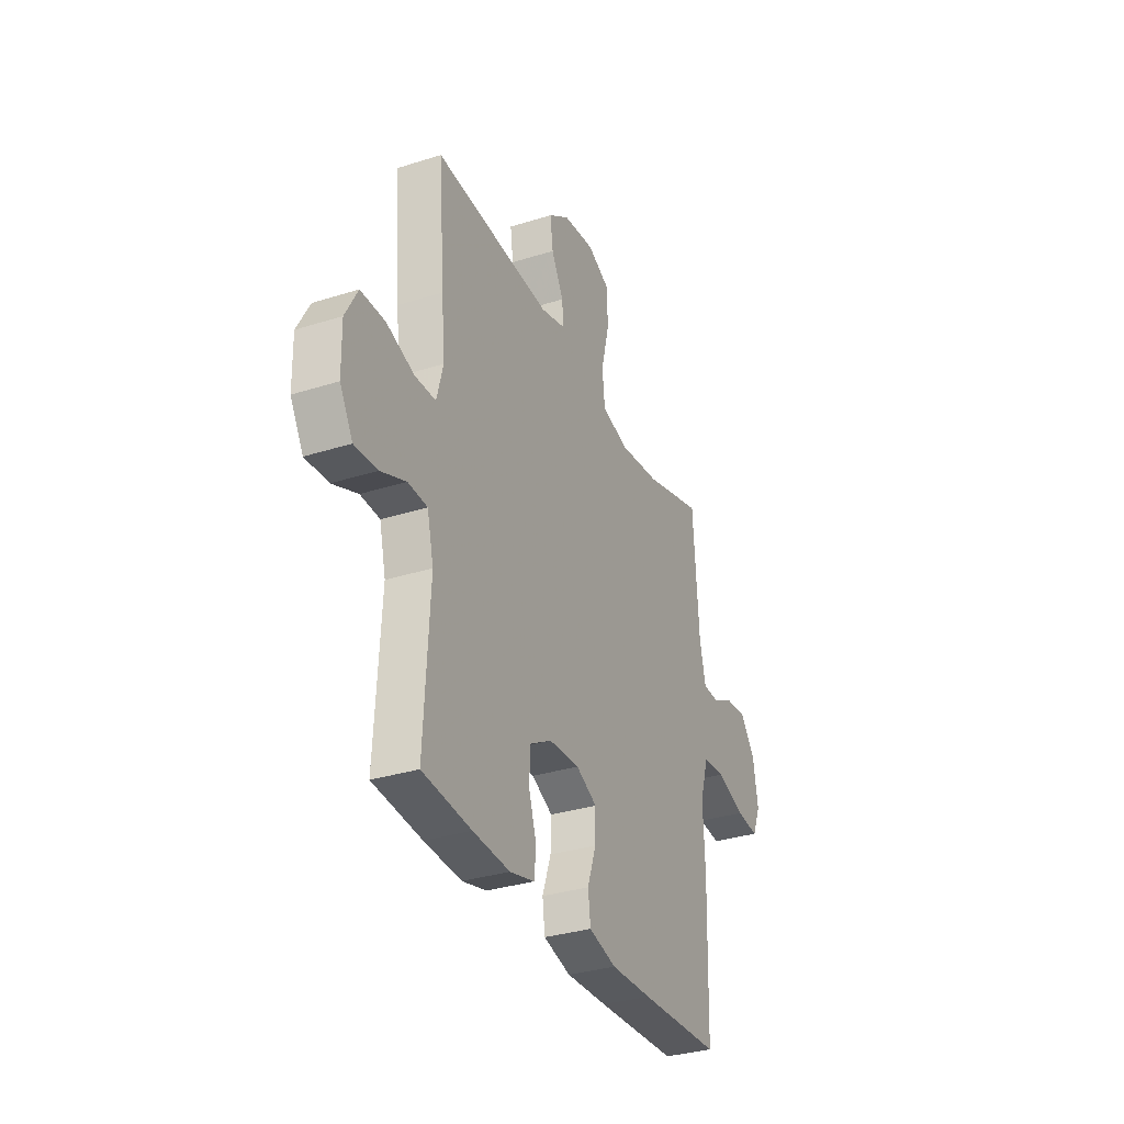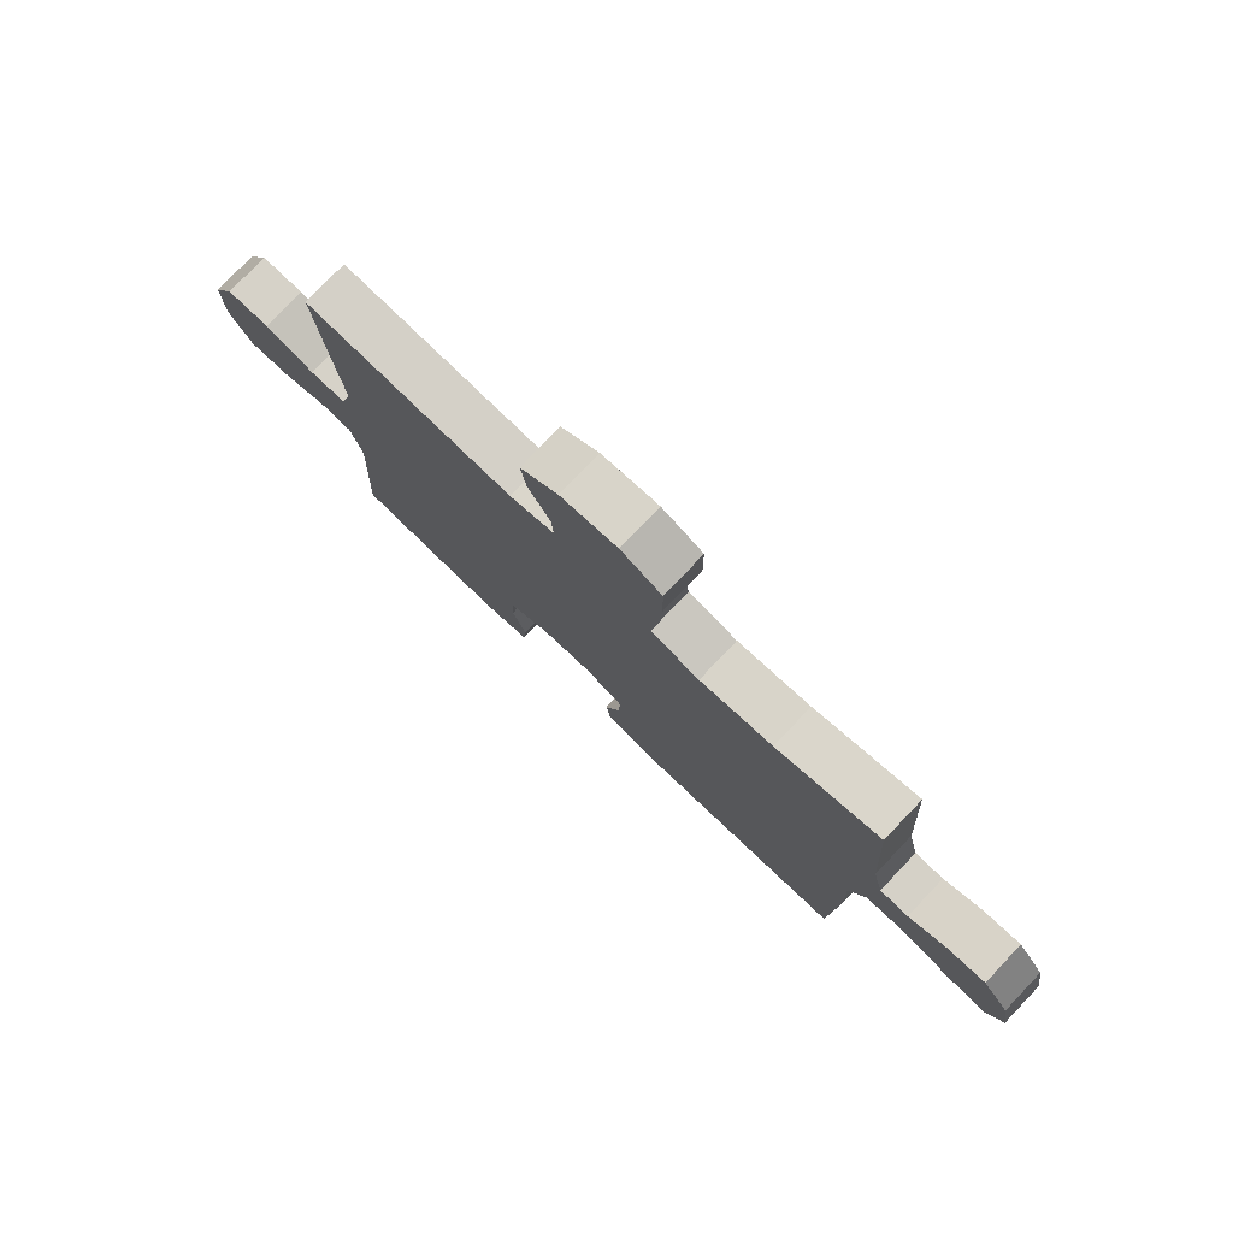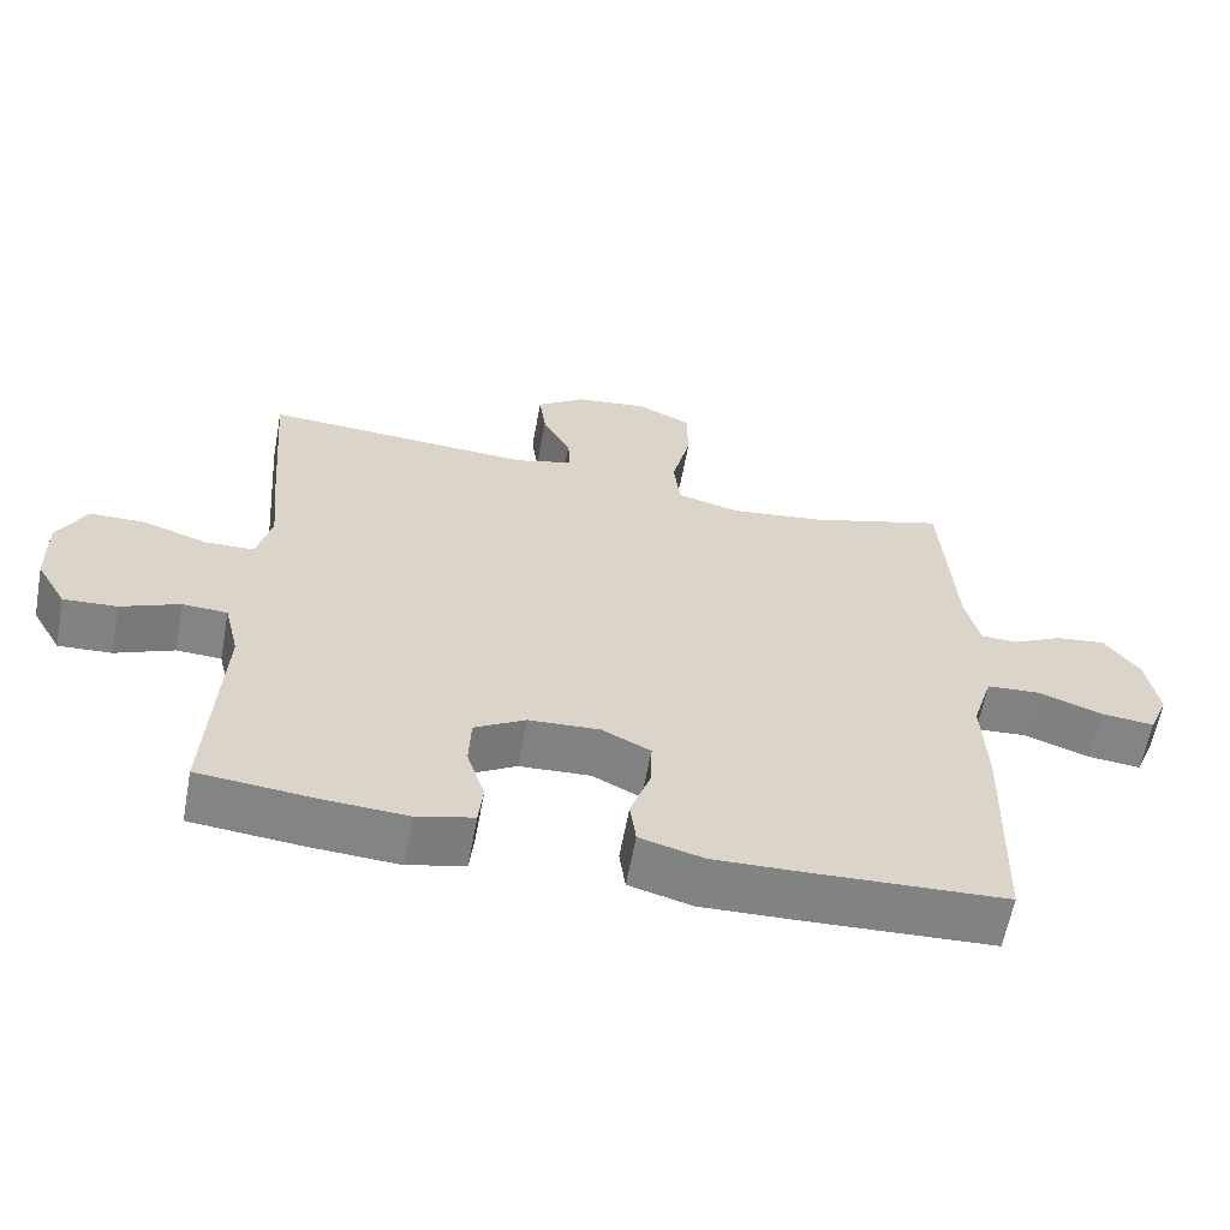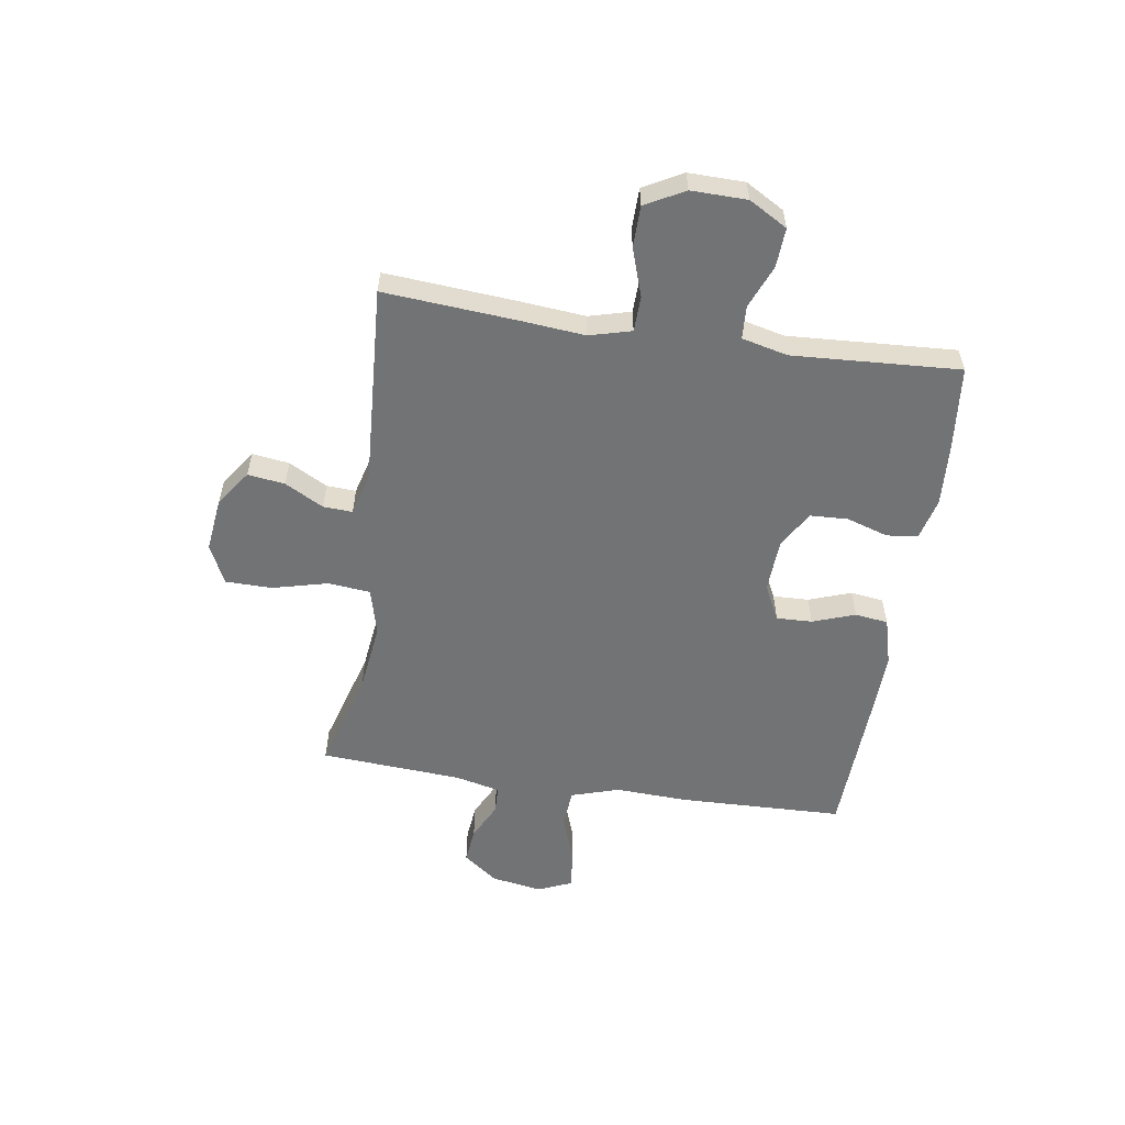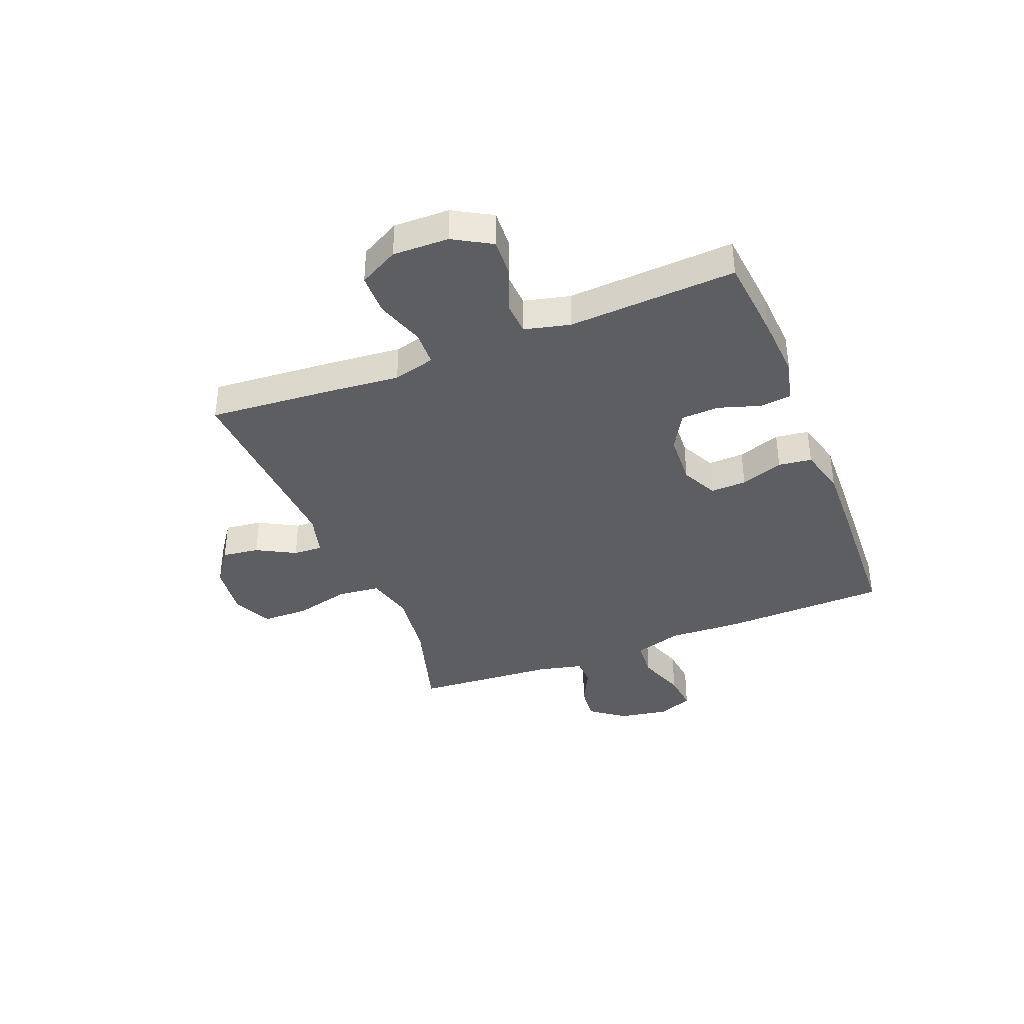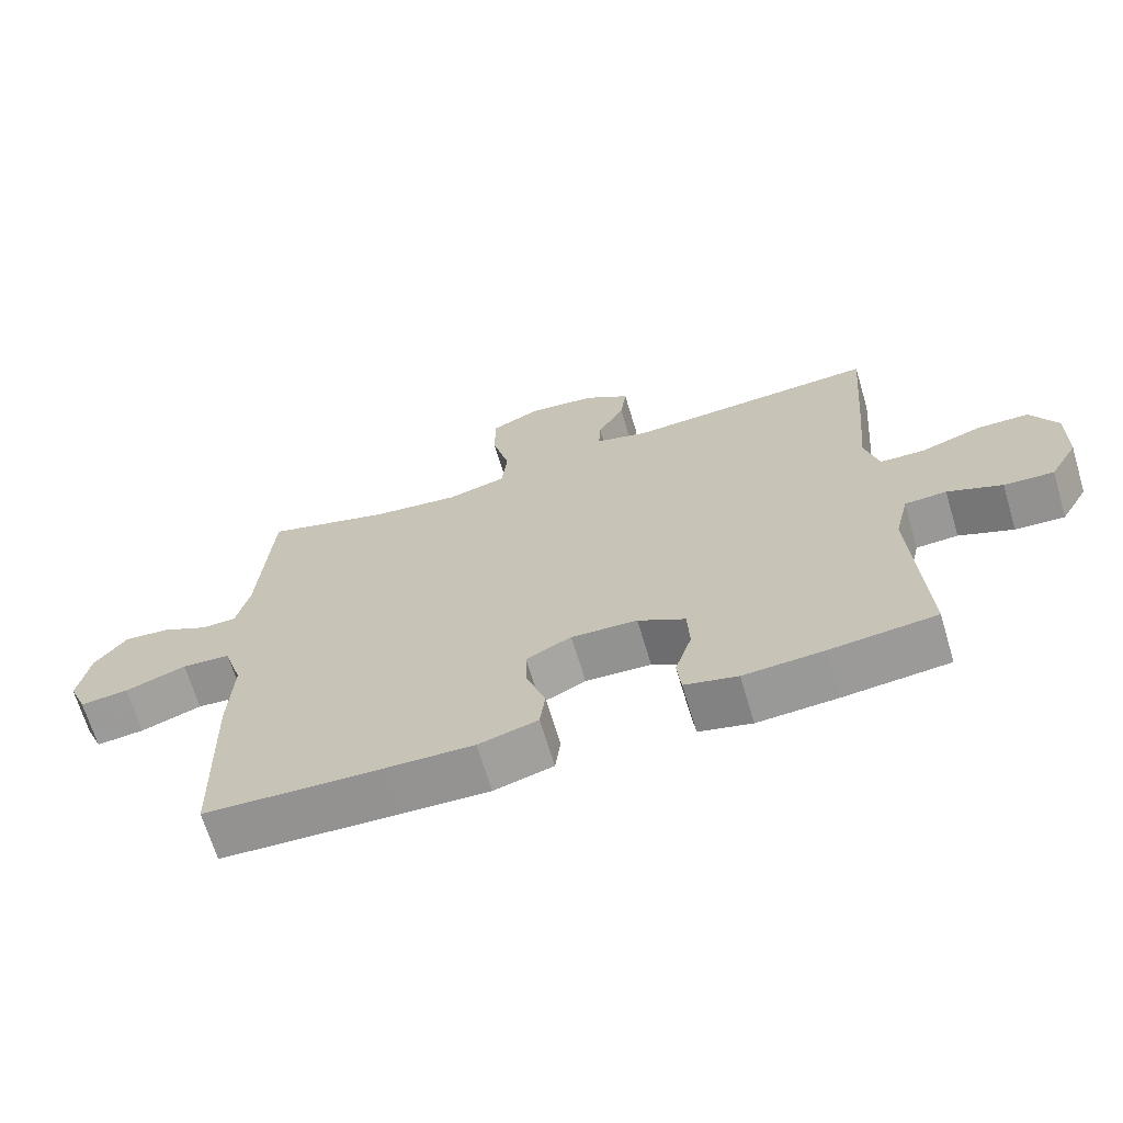
<metadata>
{"format":"obj","ext":"obj","renderer":"f3d","projection":"perspective","resolution":1024,"background":"white","views":[{"elev":-32.6,"azim":113.7,"up":"+Z"},{"elev":78.3,"azim":-136.4,"up":"+Z"},{"elev":-61.1,"azim":169.5,"up":"+Z"},{"elev":-55.9,"azim":81.5,"up":"+Y"},{"elev":-38.1,"azim":111.7,"up":"+Y"},{"elev":-67.5,"azim":16.7,"up":"+Z"}]}
</metadata>
<code>
v 0.5 0.07 -0.5
v 0.349 0.07 -0.515
v 0.234 0.07 -0.522
v 0.158 0.07 -0.503
v 0.152 0.07 -0.446
v 0.176 0.07 -0.371
v 0.173 0.07 -0.302
v 0.105 0.07 -0.263
v 0.01 0.07 -0.258
v -0.055 0.07 -0.29
v -0.053 0.07 -0.355
v -0.026 0.07 -0.432
v -0.034 0.07 -0.492
v -0.119 0.07 -0.515
v -0.247 0.07 -0.511
v -0.5 0.07 -0.5
v -0.508 0.07 -0.201
v -0.502 0.07 -0.069
v -0.529 0.07 0.018
v -0.599 0.07 0.023
v -0.687 0.07 -0.008
v -0.757 0.07 -0.015
v -0.783 0.07 0.047
v -0.767 0.07 0.139
v -0.72 0.07 0.201
v -0.654 0.07 0.194
v -0.587 0.07 0.16
v -0.537 0.07 0.162
v -0.518 0.07 0.243
v -0.5 0.07 0.5
v -0.319 0.07 0.447
v -0.192 0.07 0.431
v -0.107 0.07 0.453
v -0.099 0.07 0.529
v -0.124 0.07 0.63
v -0.123 0.07 0.714
v -0.052 0.07 0.748
v 0.046 0.07 0.736
v 0.111 0.07 0.69
v 0.102 0.07 0.623
v 0.064 0.07 0.553
v 0.061 0.07 0.5
v 0.138 0.07 0.479
v 0.5 0.07 0.5
v 0.481 0.07 0.261
v 0.47 0.07 0.144
v 0.49 0.07 0.068
v 0.554 0.07 0.066
v 0.641 0.07 0.095
v 0.716 0.07 0.094
v 0.754 0.07 0.023
v 0.752 0.07 -0.078
v 0.712 0.07 -0.147
v 0.641 0.07 -0.143
v 0.563 0.07 -0.111
v 0.503 0.07 -0.114
v 0.483 0.07 -0.197
v 0.5 0 -0.5
v 0.349 0 -0.515
v 0.234 0 -0.522
v 0.158 0 -0.503
v 0.152 0 -0.446
v 0.176 0 -0.371
v 0.173 0 -0.302
v 0.105 0 -0.263
v 0.01 0 -0.258
v -0.055 0 -0.29
v -0.053 0 -0.355
v -0.026 0 -0.432
v -0.034 0 -0.492
v -0.119 0 -0.515
v -0.247 0 -0.511
v -0.5 0 -0.5
v -0.508 0 -0.201
v -0.502 0 -0.069
v -0.529 0 0.018
v -0.599 0 0.023
v -0.687 0 -0.008
v -0.757 0 -0.015
v -0.783 0 0.047
v -0.767 0 0.139
v -0.72 0 0.201
v -0.654 0 0.194
v -0.587 0 0.16
v -0.537 0 0.162
v -0.518 0 0.243
v -0.5 0 0.5
v -0.319 0 0.447
v -0.192 0 0.431
v -0.107 0 0.453
v -0.099 0 0.529
v -0.124 0 0.63
v -0.123 0 0.714
v -0.052 0 0.748
v 0.046 0 0.736
v 0.111 0 0.69
v 0.102 0 0.623
v 0.064 0 0.553
v 0.061 0 0.5
v 0.138 0 0.479
v 0.5 0 0.5
v 0.481 0 0.261
v 0.47 0 0.144
v 0.49 0 0.068
v 0.554 0 0.066
v 0.641 0 0.095
v 0.716 0 0.094
v 0.754 0 0.023
v 0.752 0 -0.078
v 0.712 0 -0.147
v 0.641 0 -0.143
v 0.563 0 -0.111
v 0.503 0 -0.114
v 0.483 0 -0.197
f 52 53 54 55
f 52 55 56
f 51 52 56
f 48 49 50 51
f 47 48 51 56
f 46 47 56 57
f 43 44 45 46
f 42 43 46 57
f 38 39 40 41
f 38 41 42
f 37 38 42
f 34 35 36 37
f 33 34 37 42
f 29 30 31
f 28 29 31 32
f 24 25 26 27
f 24 27 28
f 23 24 28
f 20 21 22 23
f 19 20 23 28
f 18 19 28 32
f 11 12 13 14
f 10 11 14 15
f 3 4 5 6
f 3 6 7
f 2 3 7
f 1 2 7
f 33 42 57 1
f 10 15 16 17
f 9 10 17 18
f 8 9 18 32
f 32 33 1 7
f 7 8 32
f 112 111 110 109
f 113 112 109
f 113 109 108
f 108 107 106 105
f 113 108 105 104
f 114 113 104 103
f 103 102 101 100
f 114 103 100 99
f 98 97 96 95
f 99 98 95
f 99 95 94
f 94 93 92 91
f 99 94 91 90
f 88 87 86
f 89 88 86 85
f 84 83 82 81
f 85 84 81
f 85 81 80
f 80 79 78 77
f 85 80 77 76
f 89 85 76 75
f 71 70 69 68
f 72 71 68 67
f 63 62 61 60
f 64 63 60
f 64 60 59
f 64 59 58
f 58 114 99 90
f 74 73 72 67
f 75 74 67 66
f 89 75 66 65
f 64 58 90 89
f 89 65 64
f 1 58 59 2
f 2 59 60 3
f 3 60 61 4
f 4 61 62 5
f 5 62 63 6
f 6 63 64 7
f 7 64 65 8
f 8 65 66 9
f 9 66 67 10
f 10 67 68 11
f 11 68 69 12
f 12 69 70 13
f 13 70 71 14
f 14 71 72 15
f 15 72 73 16
f 16 73 74 17
f 17 74 75 18
f 18 75 76 19
f 19 76 77 20
f 20 77 78 21
f 21 78 79 22
f 22 79 80 23
f 23 80 81 24
f 24 81 82 25
f 25 82 83 26
f 26 83 84 27
f 27 84 85 28
f 28 85 86 29
f 29 86 87 30
f 30 87 88 31
f 31 88 89 32
f 32 89 90 33
f 33 90 91 34
f 34 91 92 35
f 35 92 93 36
f 36 93 94 37
f 37 94 95 38
f 38 95 96 39
f 39 96 97 40
f 40 97 98 41
f 41 98 99 42
f 42 99 100 43
f 43 100 101 44
f 44 101 102 45
f 45 102 103 46
f 46 103 104 47
f 47 104 105 48
f 48 105 106 49
f 49 106 107 50
f 50 107 108 51
f 51 108 109 52
f 52 109 110 53
f 53 110 111 54
f 54 111 112 55
f 55 112 113 56
f 56 113 114 57
f 57 114 58 1

</code>
